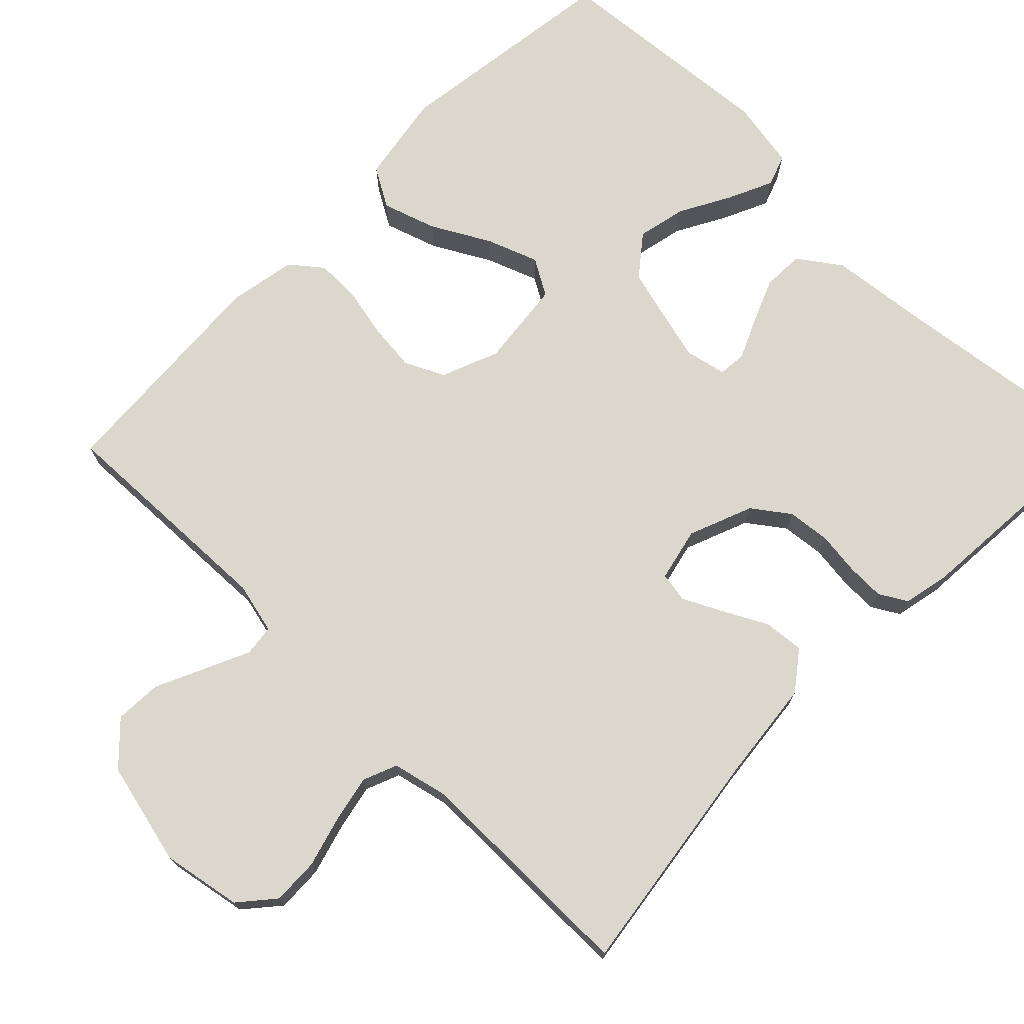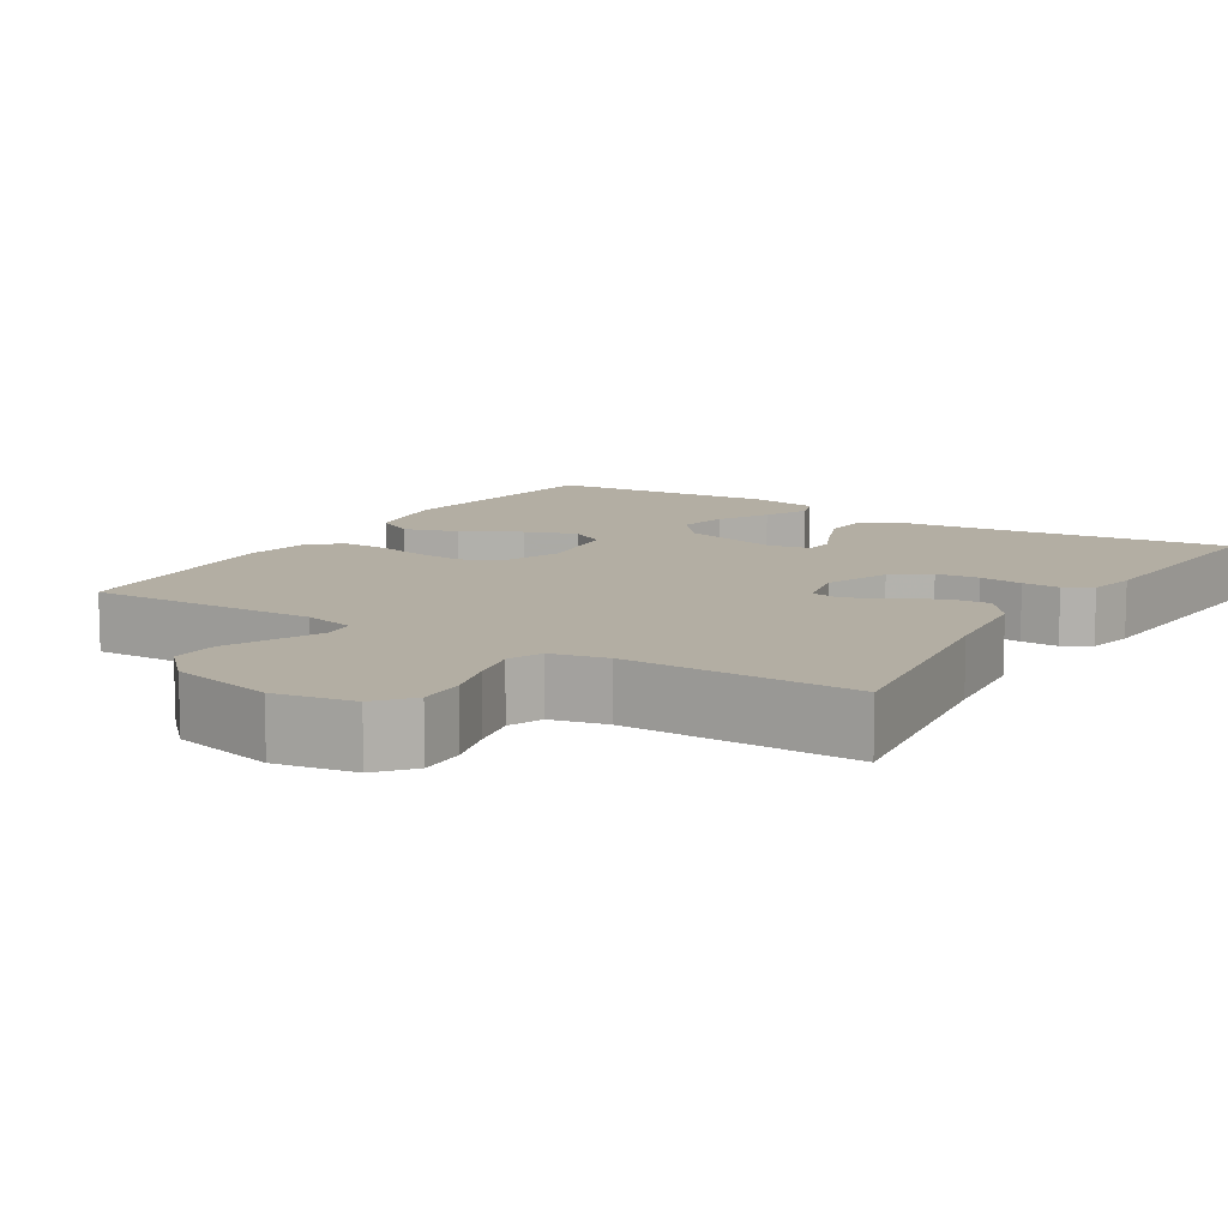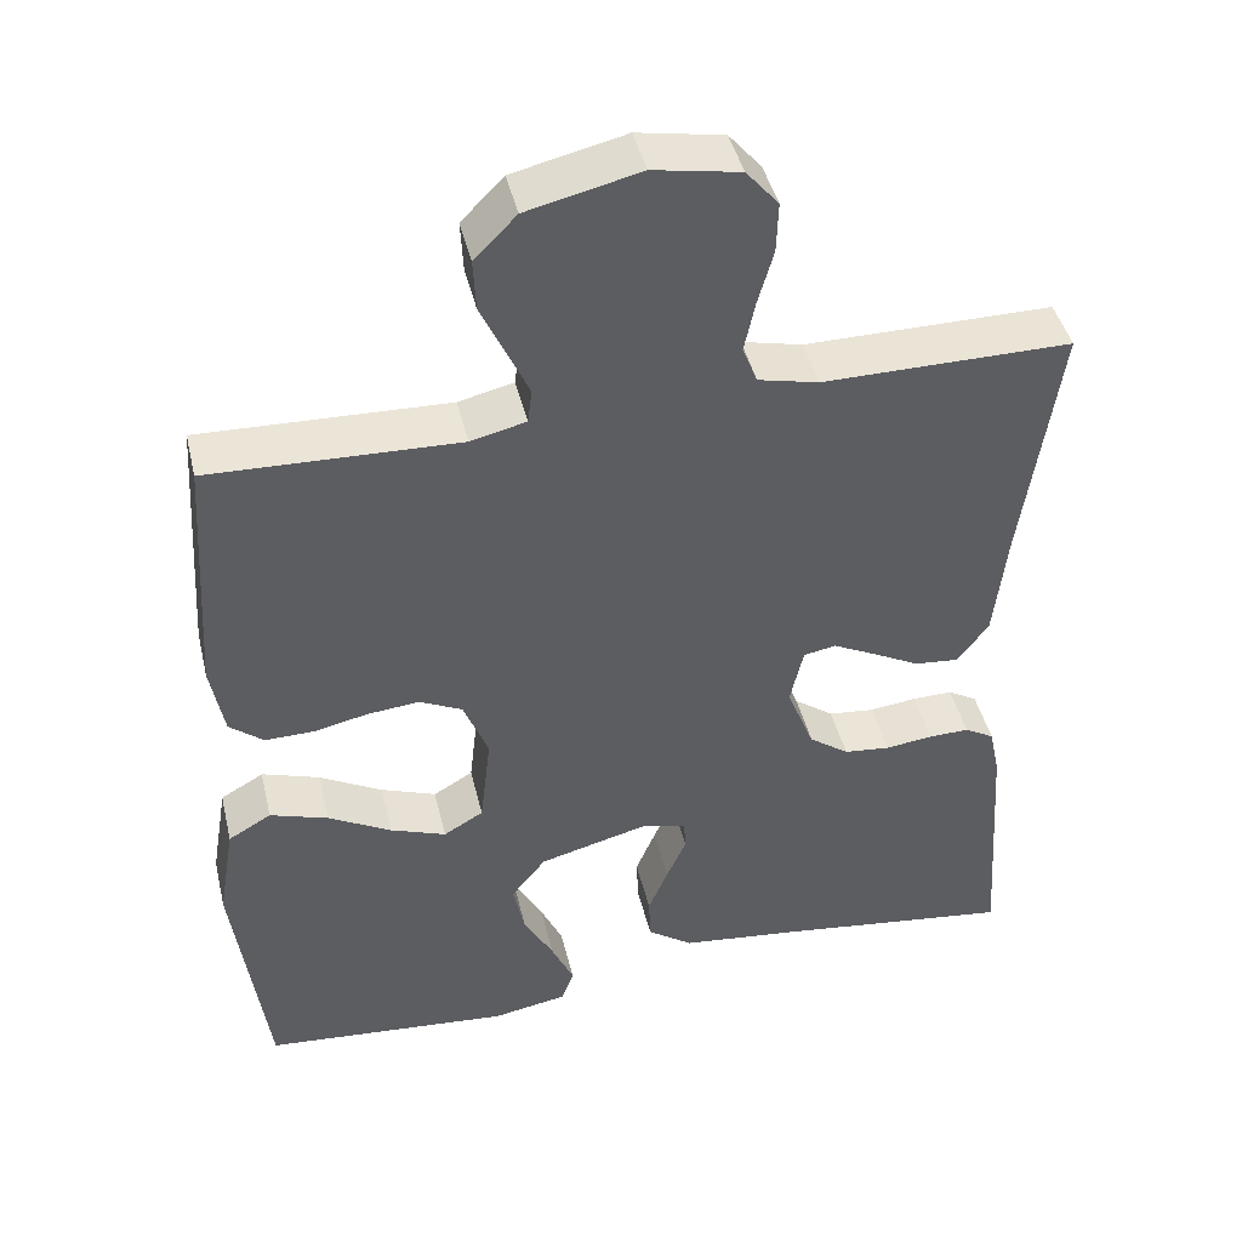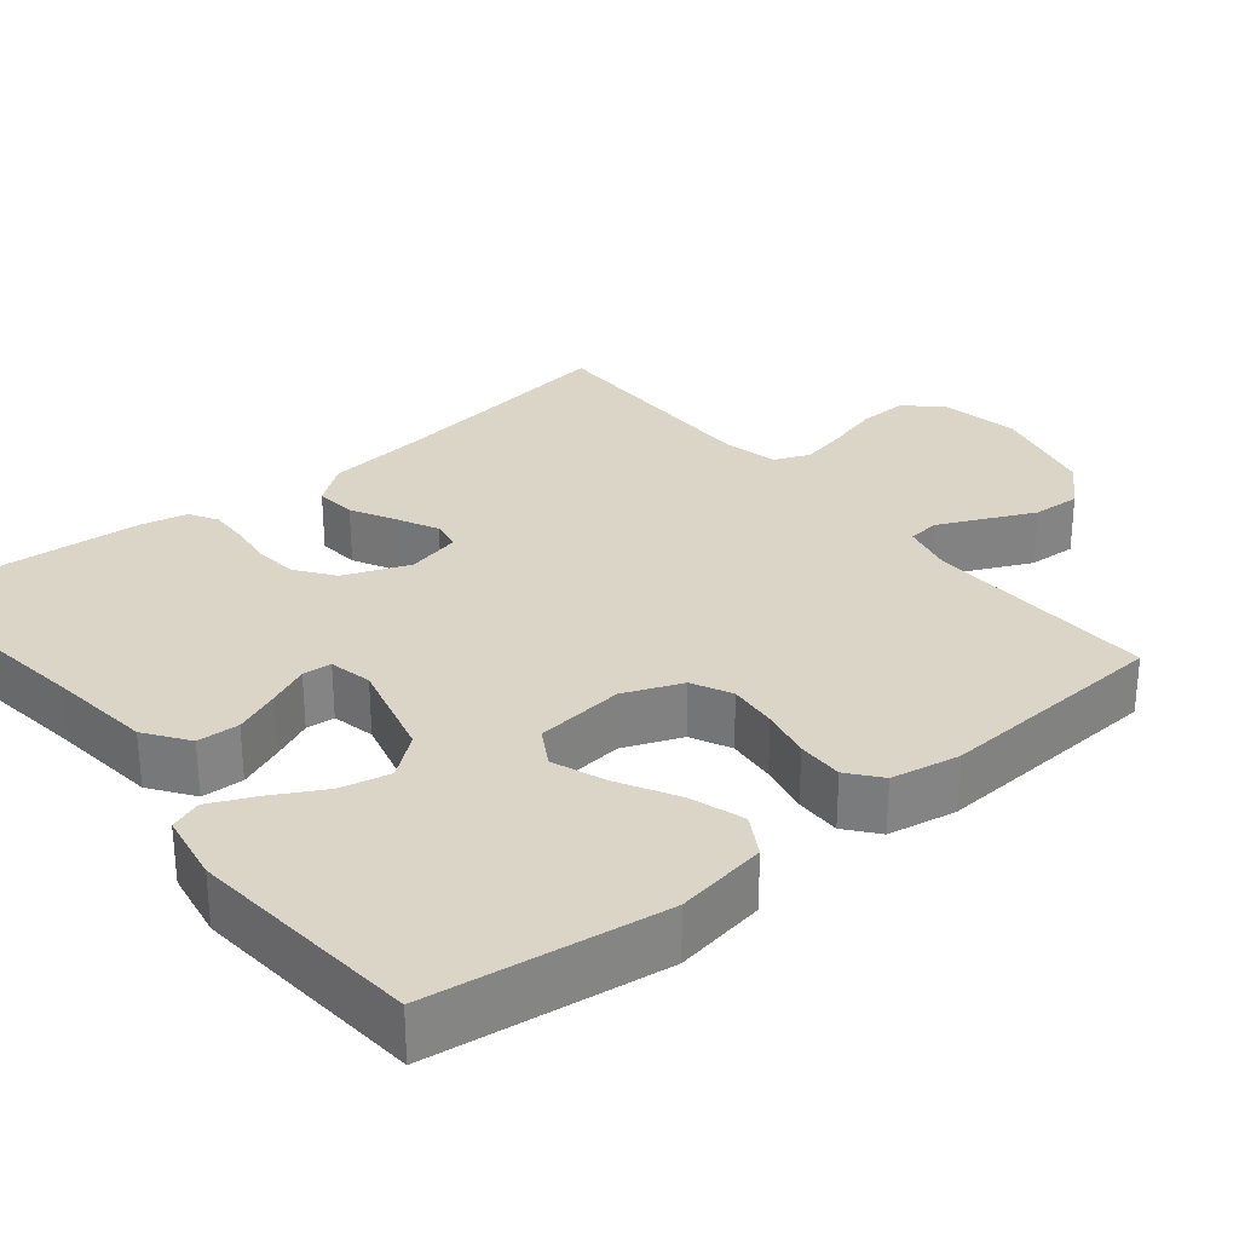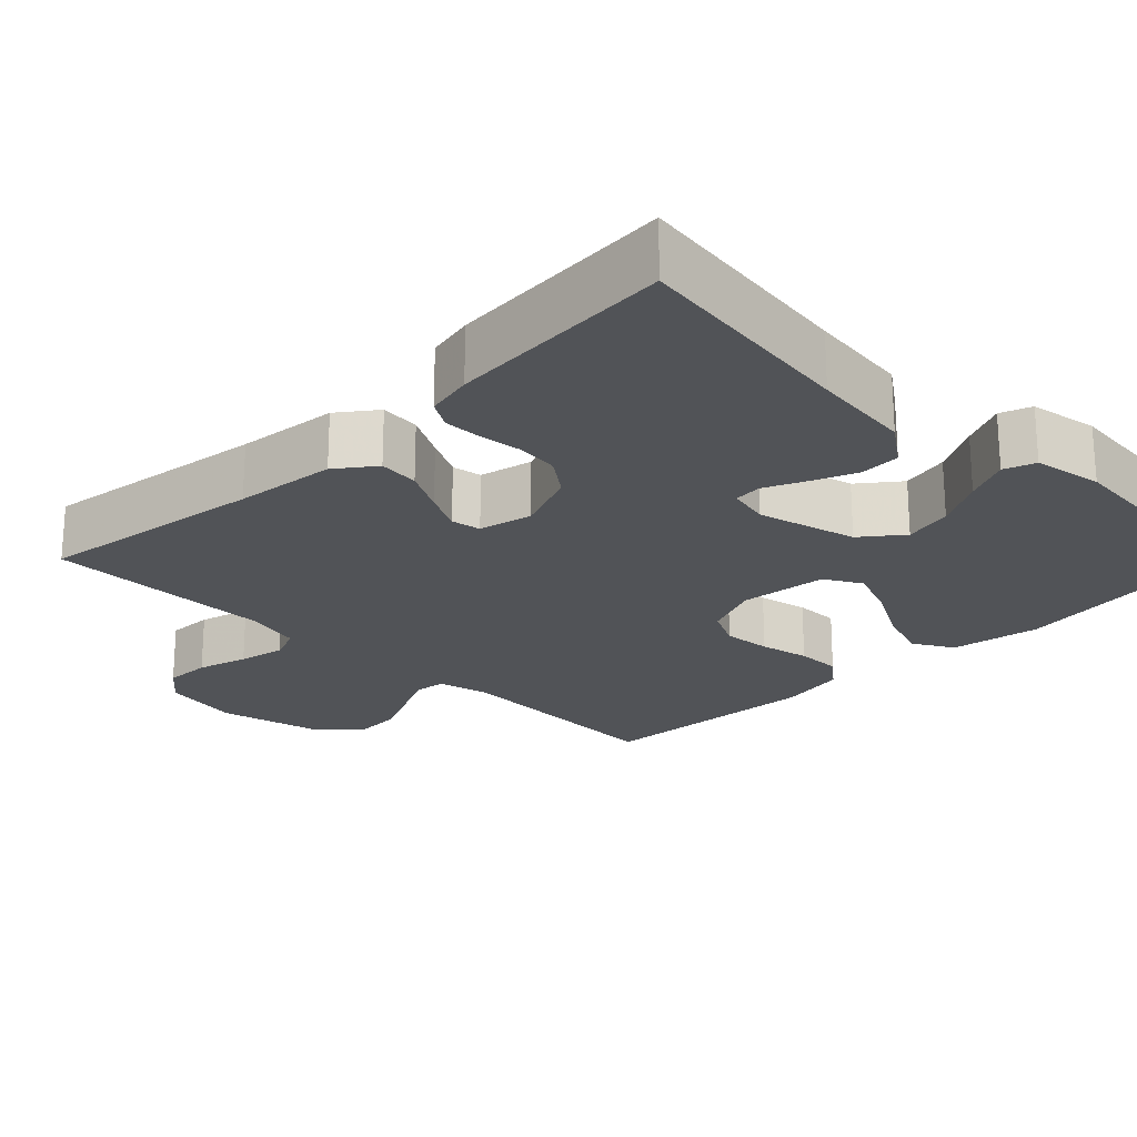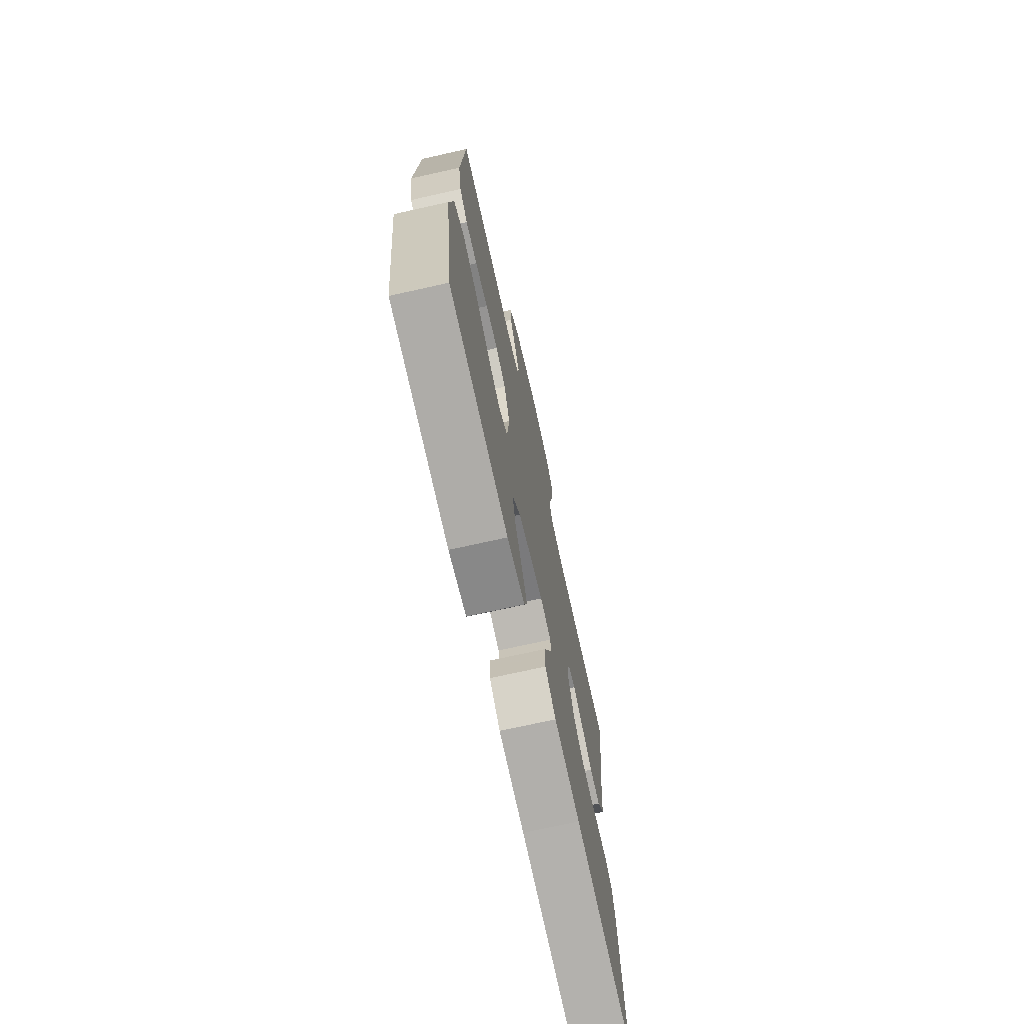
<metadata>
{"format":"obj","ext":"obj","renderer":"f3d","projection":"perspective","resolution":1024,"background":"white","views":[{"elev":72.9,"azim":44.5,"up":"+Y"},{"elev":11.0,"azim":32.0,"up":"+Y"},{"elev":43.9,"azim":-13.3,"up":"+Z"},{"elev":29.5,"azim":-129.1,"up":"+Y"},{"elev":-22.2,"azim":135.0,"up":"+Y"},{"elev":-72.3,"azim":-77.4,"up":"+Z"}]}
</metadata>
<code>
v -0.5 0.07 0.5
v -0.2 0.07 0.49
v -0.133 0.07 0.506
v -0.128 0.07 0.547
v -0.154 0.07 0.604
v -0.184 0.07 0.669
v -0.187 0.07 0.731
v -0.136 0.07 0.783
v 0 0.07 0.815
v 0.104 0.07 0.796
v 0.143 0.07 0.75
v 0.141 0.07 0.689
v 0.122 0.07 0.622
v 0.109 0.07 0.561
v 0.127 0.07 0.516
v 0.2 0.07 0.499
v 0.5 0.07 0.5
v 0.457 0.07 0.2
v 0.442 0.07 0.066
v 0.404 0.07 0.016
v 0.351 0.07 0.021
v 0.294 0.07 0.051
v 0.242 0.07 0.077
v 0.203 0.07 0.07
v 0.187 0.07 0
v 0.22 0.07 -0.084
v 0.268 0.07 -0.119
v 0.324 0.07 -0.125
v 0.381 0.07 -0.118
v 0.43 0.07 -0.117
v 0.466 0.07 -0.138
v 0.479 0.07 -0.2
v 0.5 0.07 -0.5
v 0.2 0.07 -0.461
v 0.067 0.07 -0.446
v 0.012 0.07 -0.407
v 0.01 0.07 -0.353
v 0.034 0.07 -0.295
v 0.058 0.07 -0.242
v 0.055 0.07 -0.205
v 0 0.07 -0.193
v -0.13 0.07 -0.227
v -0.172 0.07 -0.28
v -0.158 0.07 -0.344
v -0.122 0.07 -0.41
v -0.095 0.07 -0.469
v -0.11 0.07 -0.51
v -0.2 0.07 -0.526
v -0.5 0.07 -0.5
v -0.54 0.07 -0.2
v -0.52 0.07 -0.082
v -0.468 0.07 -0.052
v -0.398 0.07 -0.075
v -0.322 0.07 -0.117
v -0.255 0.07 -0.142
v -0.207 0.07 -0.114
v -0.194 0.07 0
v -0.224 0.07 0.075
v -0.275 0.07 0.1
v -0.338 0.07 0.094
v -0.403 0.07 0.08
v -0.462 0.07 0.079
v -0.503 0.07 0.112
v -0.519 0.07 0.2
v -0.5 0 0.5
v -0.2 0 0.49
v -0.133 0 0.506
v -0.128 0 0.547
v -0.154 0 0.604
v -0.184 0 0.669
v -0.187 0 0.731
v -0.136 0 0.783
v 0 0 0.815
v 0.104 0 0.796
v 0.143 0 0.75
v 0.141 0 0.689
v 0.122 0 0.622
v 0.109 0 0.561
v 0.127 0 0.516
v 0.2 0 0.499
v 0.5 0 0.5
v 0.457 0 0.2
v 0.442 0 0.066
v 0.404 0 0.016
v 0.351 0 0.021
v 0.294 0 0.051
v 0.242 0 0.077
v 0.203 0 0.07
v 0.187 0 0
v 0.22 0 -0.084
v 0.268 0 -0.119
v 0.324 0 -0.125
v 0.381 0 -0.118
v 0.43 0 -0.117
v 0.466 0 -0.138
v 0.479 0 -0.2
v 0.5 0 -0.5
v 0.2 0 -0.461
v 0.067 0 -0.446
v 0.012 0 -0.407
v 0.01 0 -0.353
v 0.034 0 -0.295
v 0.058 0 -0.242
v 0.055 0 -0.205
v 0 0 -0.193
v -0.13 0 -0.227
v -0.172 0 -0.28
v -0.158 0 -0.344
v -0.122 0 -0.41
v -0.095 0 -0.469
v -0.11 0 -0.51
v -0.2 0 -0.526
v -0.5 0 -0.5
v -0.54 0 -0.2
v -0.52 0 -0.082
v -0.468 0 -0.052
v -0.398 0 -0.075
v -0.322 0 -0.117
v -0.255 0 -0.142
v -0.207 0 -0.114
v -0.194 0 0
v -0.224 0 0.075
v -0.275 0 0.1
v -0.338 0 0.094
v -0.403 0 0.08
v -0.462 0 0.079
v -0.503 0 0.112
v -0.519 0 0.2
f 63 64 1 2
f 60 61 62 63
f 59 60 63 2
f 58 59 2 3
f 57 58 3
f 56 57 3 4
f 51 52 53 54
f 51 54 55
f 50 51 55
f 49 50 55
f 48 49 55 56
f 44 45 46 47
f 44 47 48
f 43 44 48
f 36 37 38 39
f 34 35 36 39
f 34 39 40
f 33 34 40
f 32 33 40
f 31 32 40 41
f 28 29 30 31
f 19 20 21 22
f 18 19 22 23
f 16 17 18 23
f 15 16 23 24
f 10 11 12 13
f 10 13 14
f 9 10 14
f 5 6 7 8
f 4 5 8 9
f 43 48 56 4
f 28 31 41
f 27 28 41
f 26 27 41 42
f 25 26 42
f 24 25 42
f 15 24 42
f 14 15 42 43
f 4 9 14 43
f 66 65 128 127
f 127 126 125 124
f 66 127 124 123
f 67 66 123 122
f 67 122 121
f 68 67 121 120
f 118 117 116 115
f 119 118 115
f 119 115 114
f 119 114 113
f 120 119 113 112
f 111 110 109 108
f 112 111 108
f 112 108 107
f 103 102 101 100
f 103 100 99 98
f 104 103 98
f 104 98 97
f 104 97 96
f 105 104 96 95
f 95 94 93 92
f 86 85 84 83
f 87 86 83 82
f 87 82 81 80
f 88 87 80 79
f 77 76 75 74
f 78 77 74
f 78 74 73
f 72 71 70 69
f 73 72 69 68
f 68 120 112 107
f 105 95 92
f 105 92 91
f 106 105 91 90
f 106 90 89
f 106 89 88
f 106 88 79
f 107 106 79 78
f 107 78 73 68
f 1 65 66 2
f 2 66 67 3
f 3 67 68 4
f 4 68 69 5
f 5 69 70 6
f 6 70 71 7
f 7 71 72 8
f 8 72 73 9
f 9 73 74 10
f 10 74 75 11
f 11 75 76 12
f 12 76 77 13
f 13 77 78 14
f 14 78 79 15
f 15 79 80 16
f 16 80 81 17
f 17 81 82 18
f 18 82 83 19
f 19 83 84 20
f 20 84 85 21
f 21 85 86 22
f 22 86 87 23
f 23 87 88 24
f 24 88 89 25
f 25 89 90 26
f 26 90 91 27
f 27 91 92 28
f 28 92 93 29
f 29 93 94 30
f 30 94 95 31
f 31 95 96 32
f 32 96 97 33
f 33 97 98 34
f 34 98 99 35
f 35 99 100 36
f 36 100 101 37
f 37 101 102 38
f 38 102 103 39
f 39 103 104 40
f 40 104 105 41
f 41 105 106 42
f 42 106 107 43
f 43 107 108 44
f 44 108 109 45
f 45 109 110 46
f 46 110 111 47
f 47 111 112 48
f 48 112 113 49
f 49 113 114 50
f 50 114 115 51
f 51 115 116 52
f 52 116 117 53
f 53 117 118 54
f 54 118 119 55
f 55 119 120 56
f 56 120 121 57
f 57 121 122 58
f 58 122 123 59
f 59 123 124 60
f 60 124 125 61
f 61 125 126 62
f 62 126 127 63
f 63 127 128 64
f 64 128 65 1

</code>
